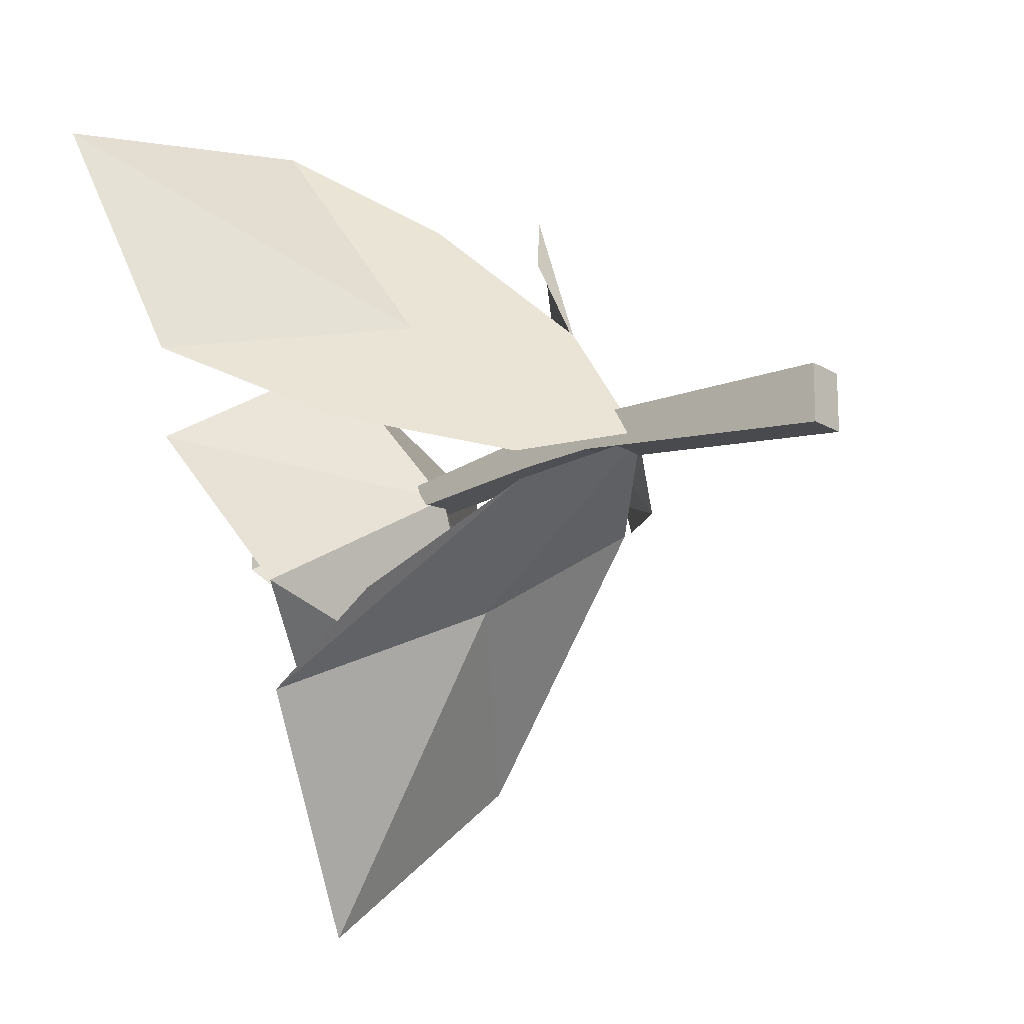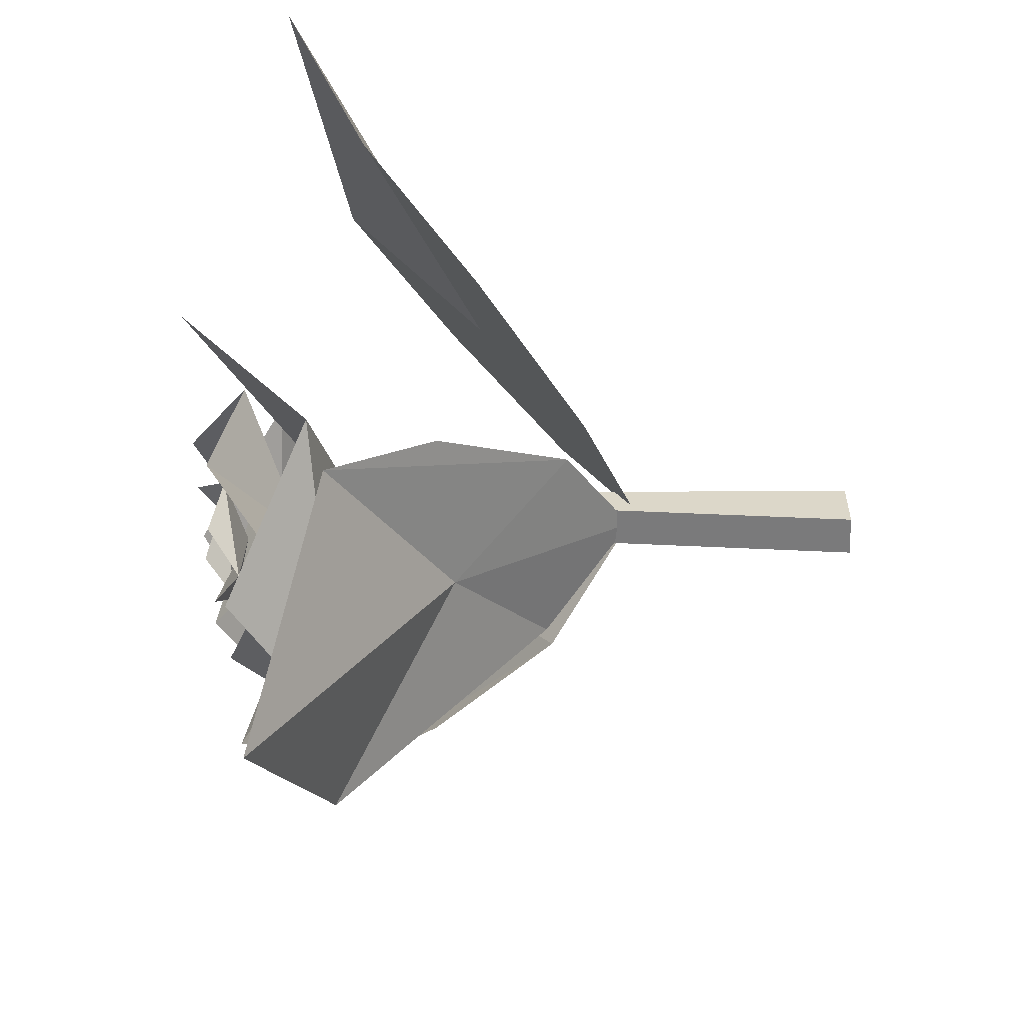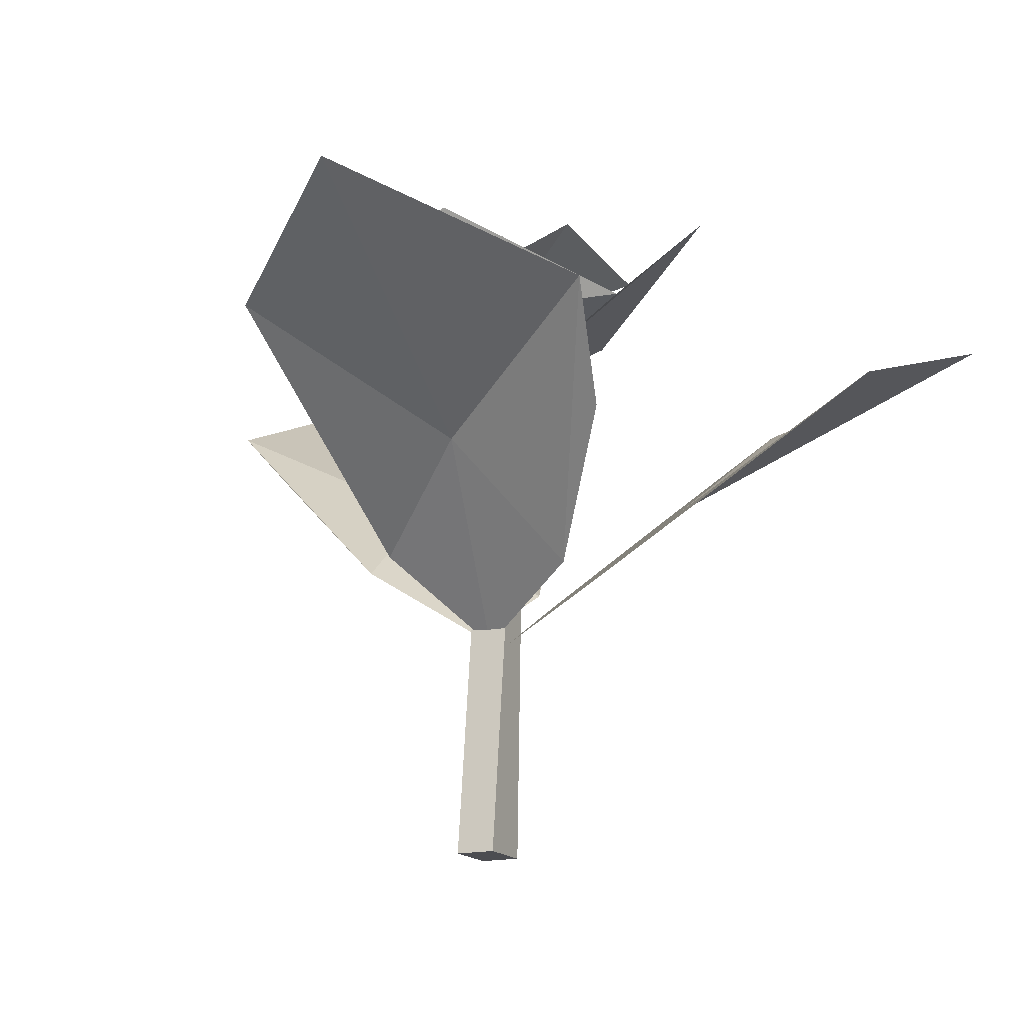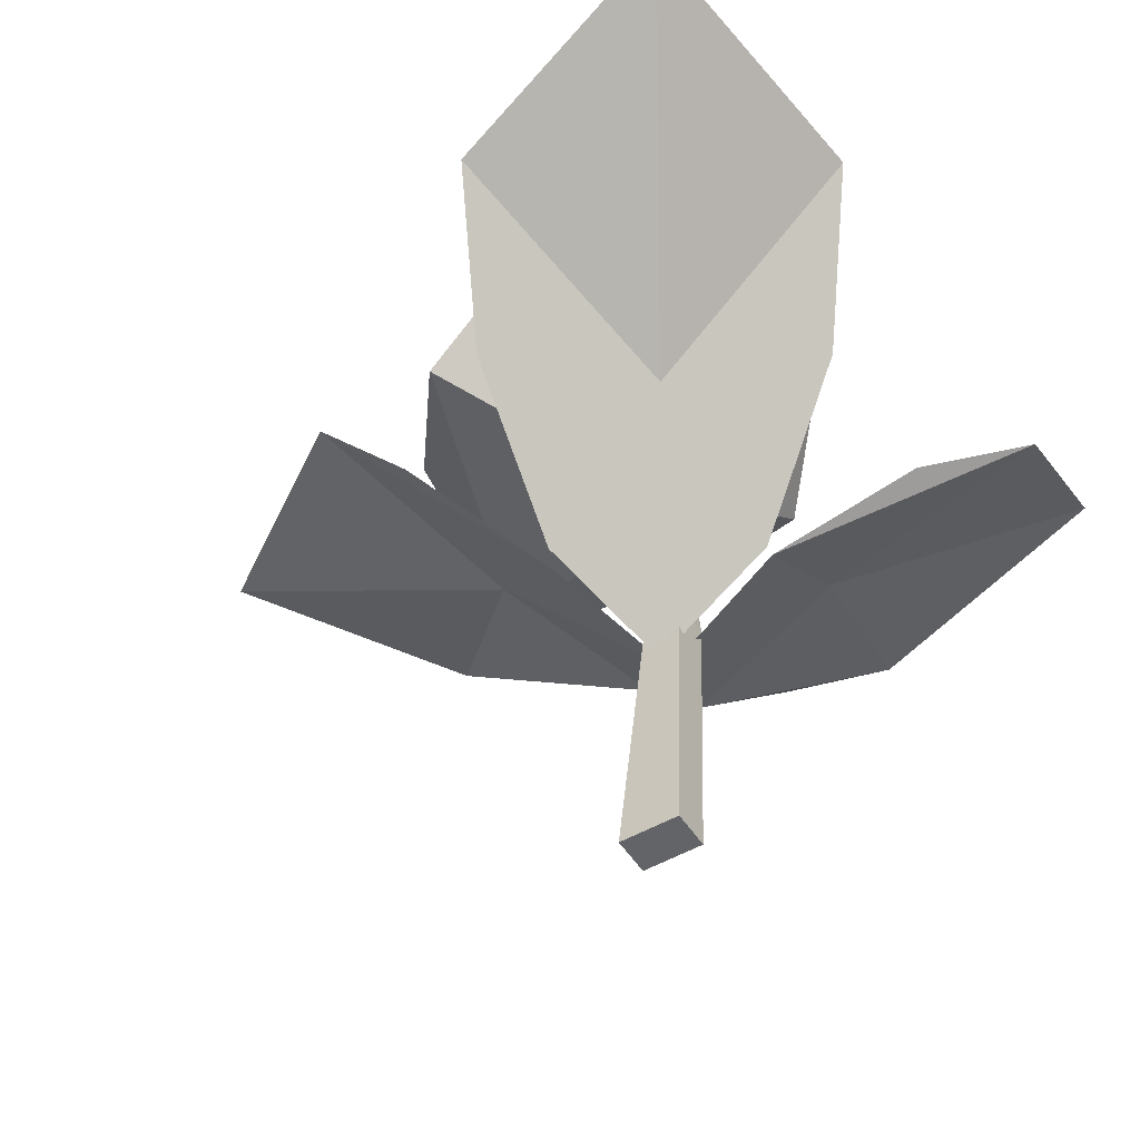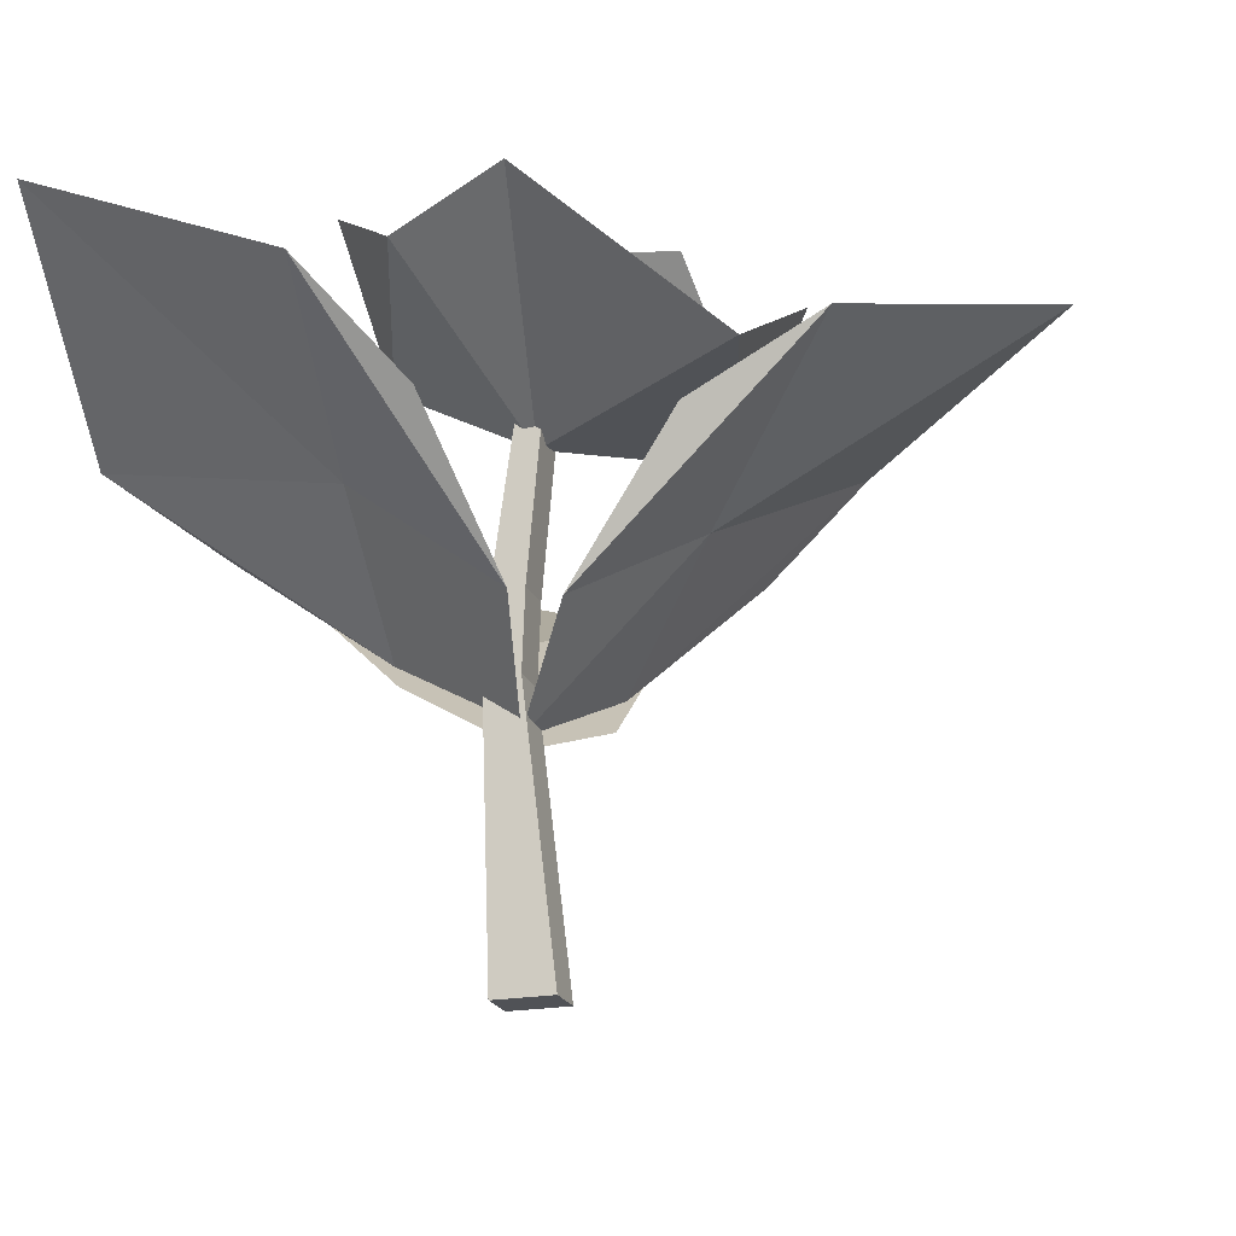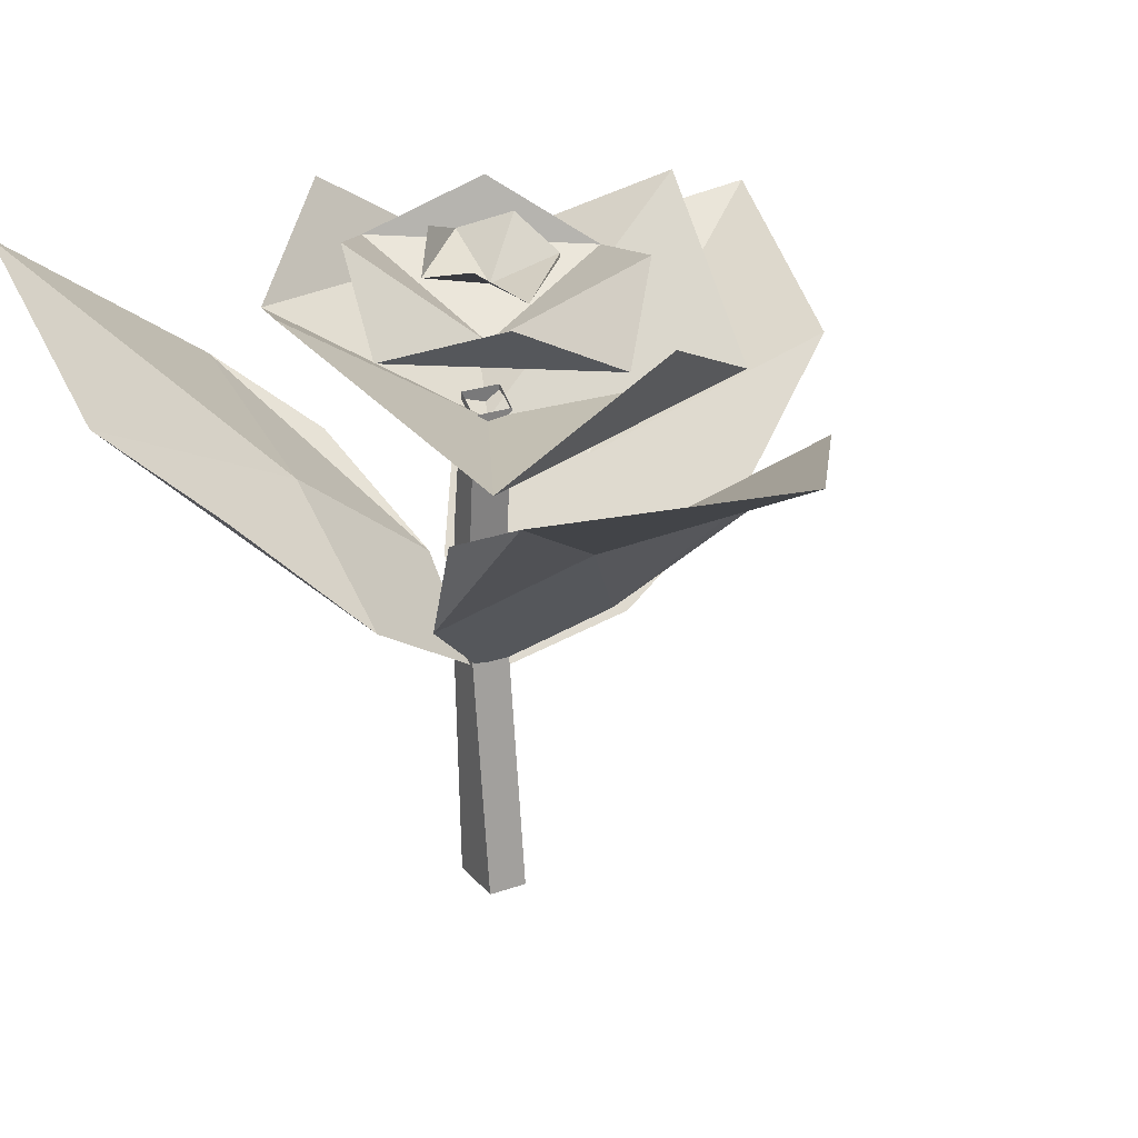
<metadata>
{"format":"obj","ext":"obj","renderer":"f3d","projection":"perspective","resolution":1024,"background":"white","views":[{"elev":-17.3,"azim":-49.3,"up":"+Z"},{"elev":-59.3,"azim":-88.5,"up":"+Z"},{"elev":-16.2,"azim":-154.8,"up":"+Y"},{"elev":-51.3,"azim":-58.1,"up":"+Y"},{"elev":-21.1,"azim":108.1,"up":"+Y"},{"elev":25.1,"azim":150.2,"up":"+Y"}]}
</metadata>
<code>
o m983
v 0.5391 0.025 0.5999
v 0.5852 0.025 0.5999
v 0.5391 0.342 0.6112
v 0.5852 0.342 0.6112
v 0.5391 0.4595 0.603
v 0.5852 0.4595 0.603
v 0.5391 0.6249 0.5807
v 0.5852 0.6249 0.5807
v 0.5391 0.6067 0.5532
v 0.5852 0.6067 0.5532
v 0.5391 0.4391 0.5676
v 0.5852 0.4391 0.5676
v 0.5391 0.3481 0.5707
v 0.5852 0.3481 0.5707
v 0.5391 0.025 0.5313
v 0.5852 0.025 0.5313
v 0.566 0.2882 0.5786
v 0.6657 0.3914 0.5003
v 0.712 0.5555 0.3697
v 0.4367 0.3624 0.5116
v 0.5287 0.495 0.3942
v 0.7119 0.6329 0.2199
v 0.3387 0.5082 0.388
v 0.3133 0.626 0.283
v 0.5022 0.7032 0.025
v 0.549 0.2817 0.5795
v 0.4044 0.3419 0.533
v 0.2271 0.461 0.5556
v 0.5396 0.3666 0.7188
v 0.359 0.4633 0.6986
v 0.08428 0.5864 0.6256
v 0.4474 0.5013 0.8585
v 0.3206 0.6297 0.9506
v 0.025 0.6886 0.8979
v 0.5787 0.298 0.5732
v 0.5612 0.3793 0.7139
v 0.6169 0.4874 0.8682
v 0.7129 0.3851 0.5395
v 0.727 0.5084 0.7037
v 0.711 0.5629 0.975
v 0.8626 0.5342 0.5781
v 0.9734 0.6315 0.6611
v 0.9694 0.7544 0.9435
v 0.4133 0.7793 0.4766
v 0.3911 0.7463 0.6193
v 0.4988 0.8249 0.6837
v 0.4932 0.6947 0.3849
v 0.5621 0.6826 0.5627
v 0.6311 0.7683 0.719
v 0.6254 0.7609 0.3931
v 0.7332 0.7166 0.4846
v 0.711 0.8065 0.6002
v 0.5113 0.8101 0.5955
v 0.5621 0.7888 0.6322
v 0.6129 0.8101 0.5955
v 0.4801 0.7712 0.5521
v 0.5621 0.7496 0.5569
v 0.6442 0.7712 0.5521
v 0.5113 0.7882 0.4963
v 0.5621 0.7535 0.472
v 0.6129 0.7882 0.4963
v 0.2958 0.8144 0.6274
v 0.4869 0.7174 0.754
v 0.6702 0.8327 0.7456
v 0.3262 0.6546 0.4216
v 0.5621 0.5951 0.5649
v 0.7853 0.7368 0.6413
v 0.4928 0.7471 0.2981
v 0.6892 0.6262 0.3164
v 0.8296 0.7745 0.5053
f 1 2 4
f 3 4 6
f 5 6 8
f 9 10 12
f 11 12 14
f 13 14 16
f 15 16 2
f 2 16 14
f 4 14 12
f 6 12 10
f 15 1 3
f 13 3 5
f 11 5 7
f 17 21 18
f 18 22 19
f 20 24 21
f 21 25 22
f 26 27 30
f 27 28 31
f 29 30 33
f 30 31 34
f 35 39 36
f 36 40 37
f 38 42 39
f 39 43 40
f 44 45 48
f 45 46 49
f 47 48 51
f 48 49 52
f 53 57 54
f 54 58 55
f 56 60 57
f 57 61 58
f 62 66 63
f 63 67 64
f 65 69 66
f 66 70 67
f 1 4 3
f 3 6 5
f 5 8 7
f 9 12 11
f 11 14 13
f 13 16 15
f 15 2 1
f 2 14 4
f 4 12 6
f 6 10 8
f 15 3 13
f 13 5 11
f 11 7 9
f 17 20 21
f 18 21 22
f 20 23 24
f 21 24 25
f 26 30 29
f 27 31 30
f 29 33 32
f 30 34 33
f 35 38 39
f 36 39 40
f 38 41 42
f 39 42 43
f 44 48 47
f 45 49 48
f 47 51 50
f 48 52 51
f 53 56 57
f 54 57 58
f 56 59 60
f 57 60 61
f 62 65 66
f 63 66 67
f 65 68 69
f 66 69 70

</code>
